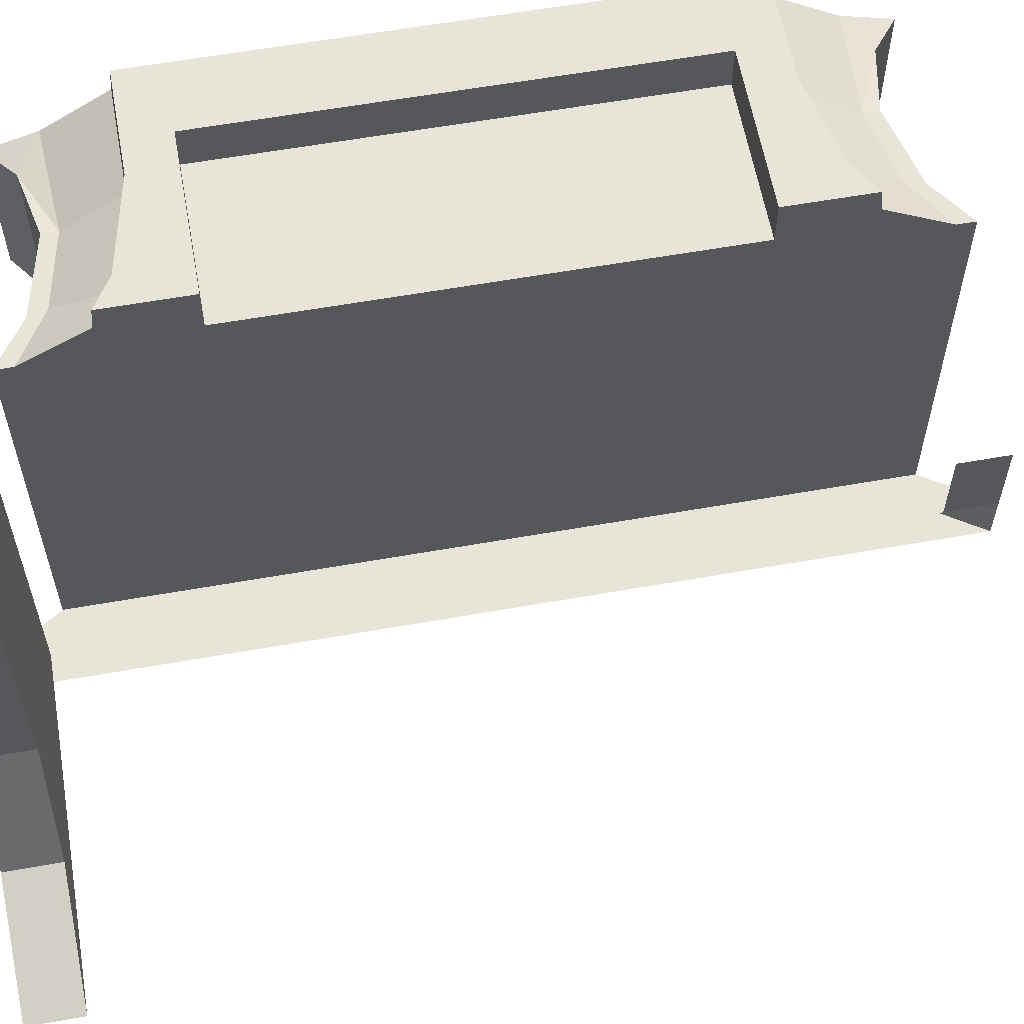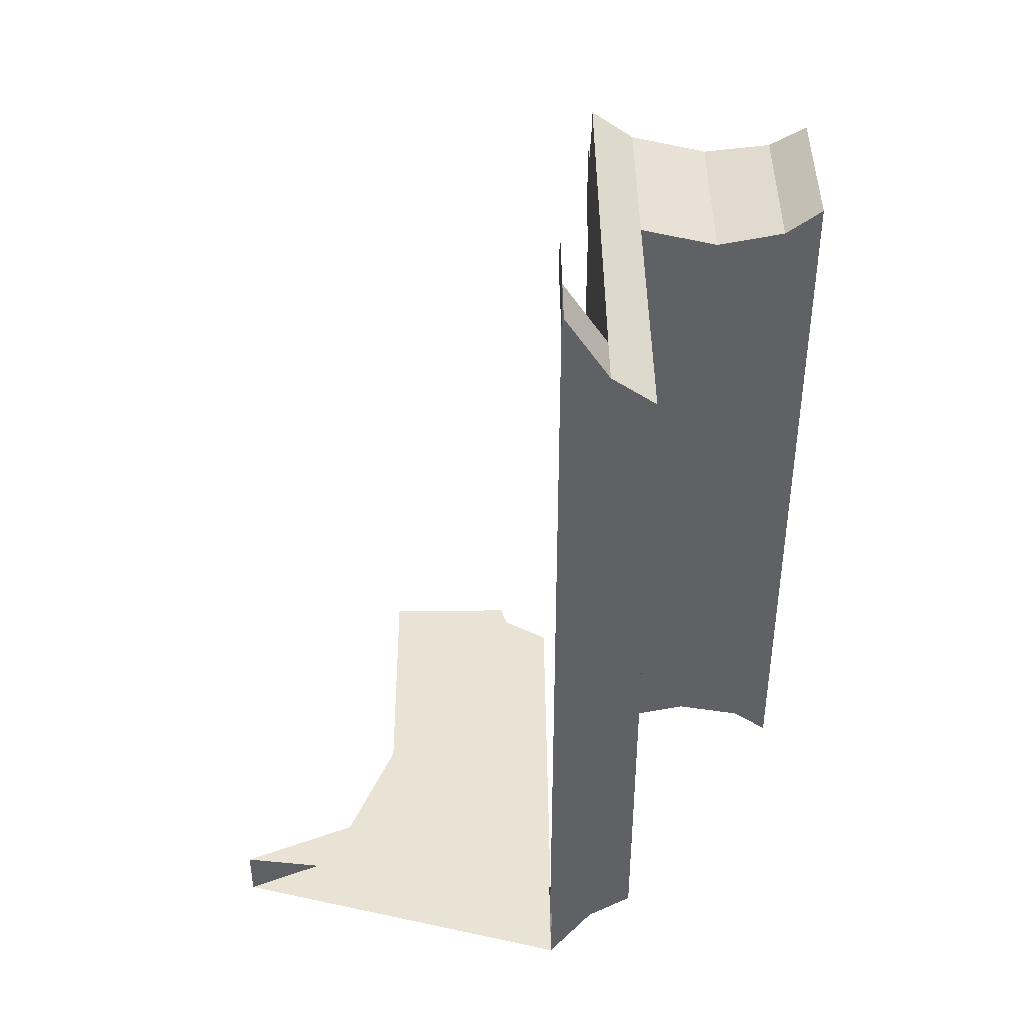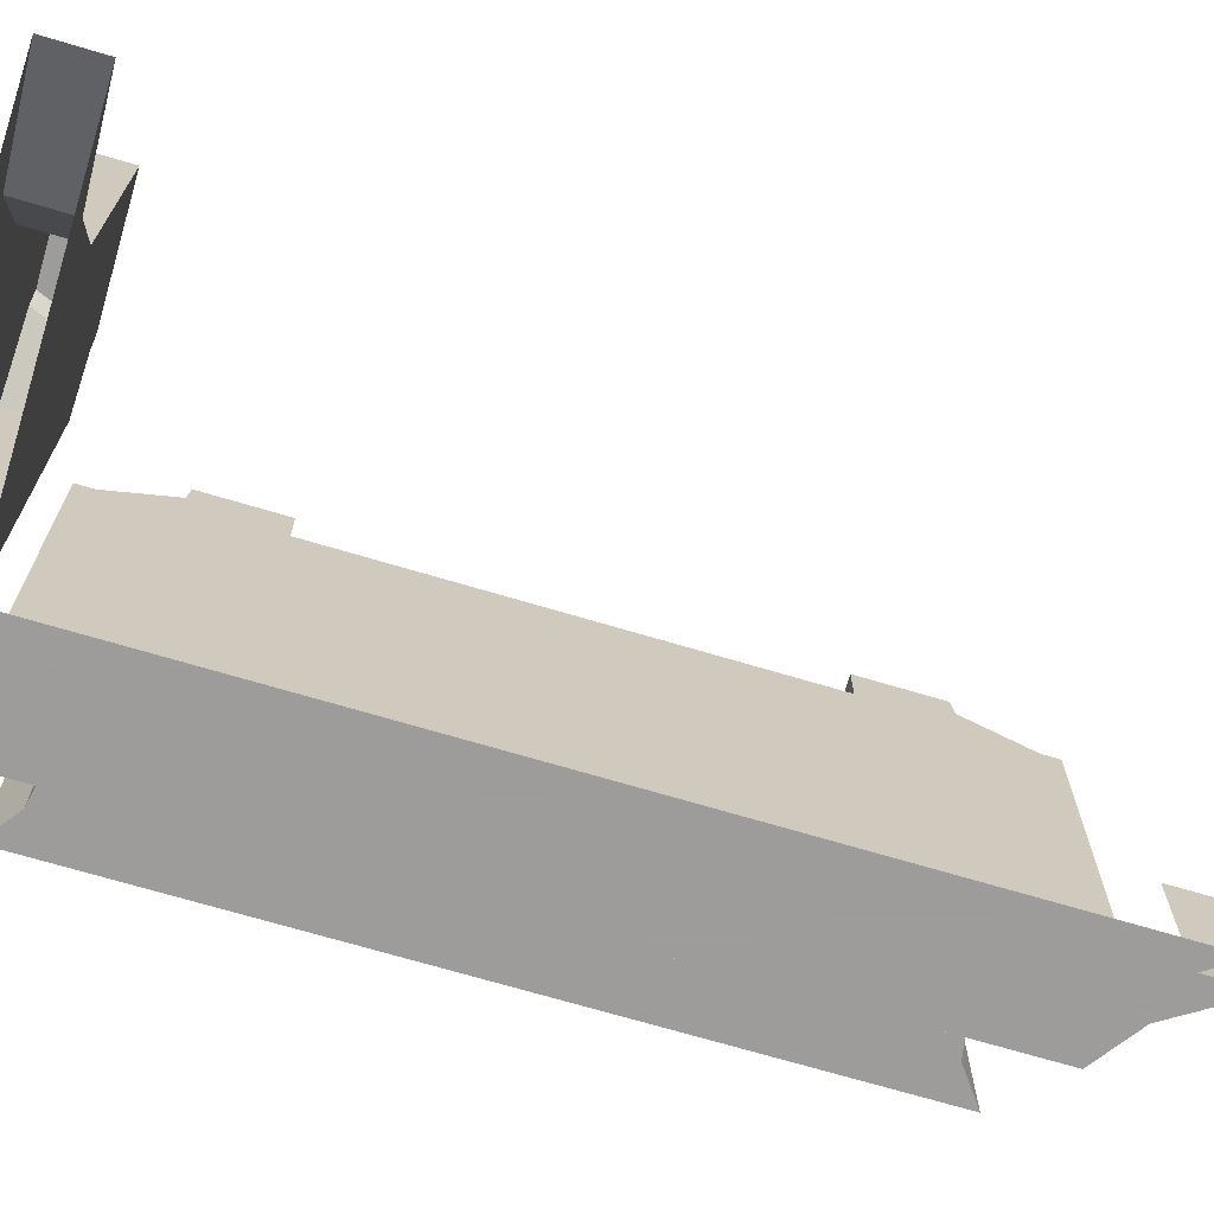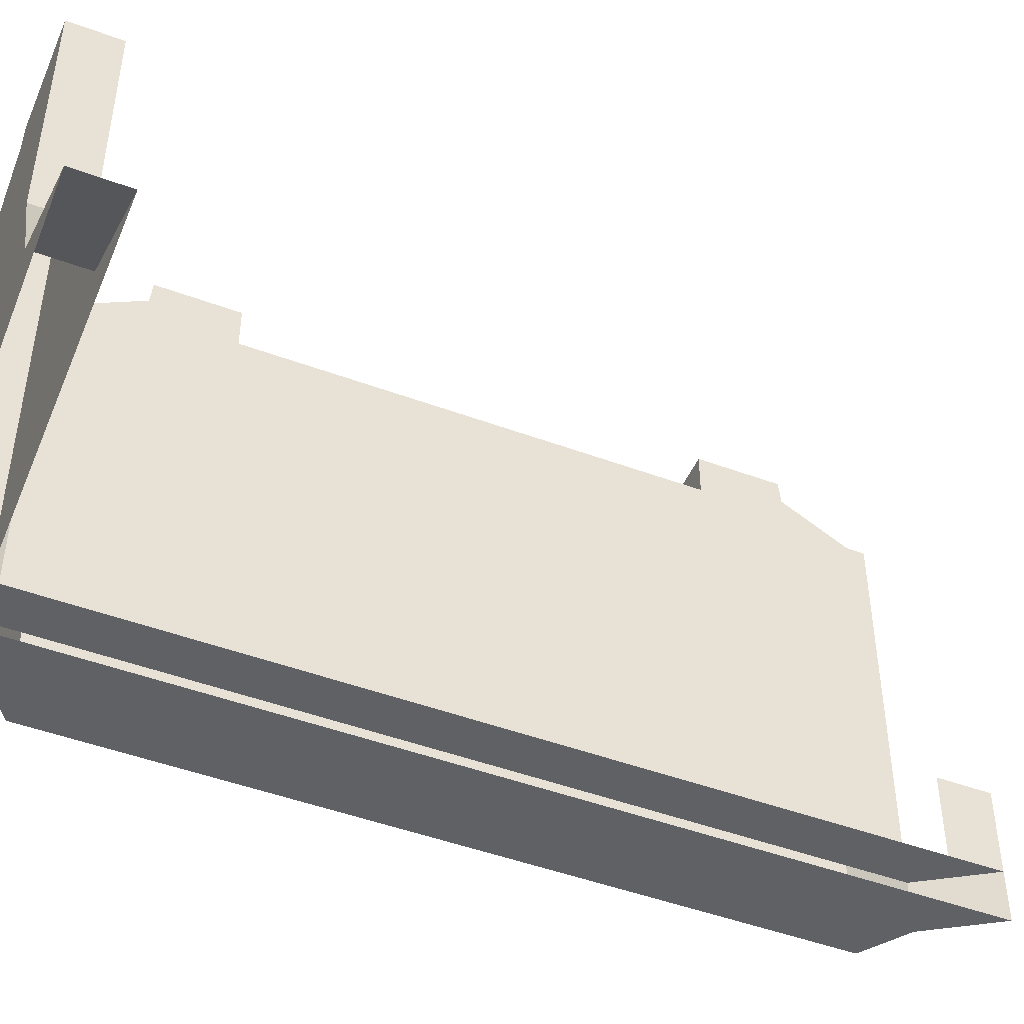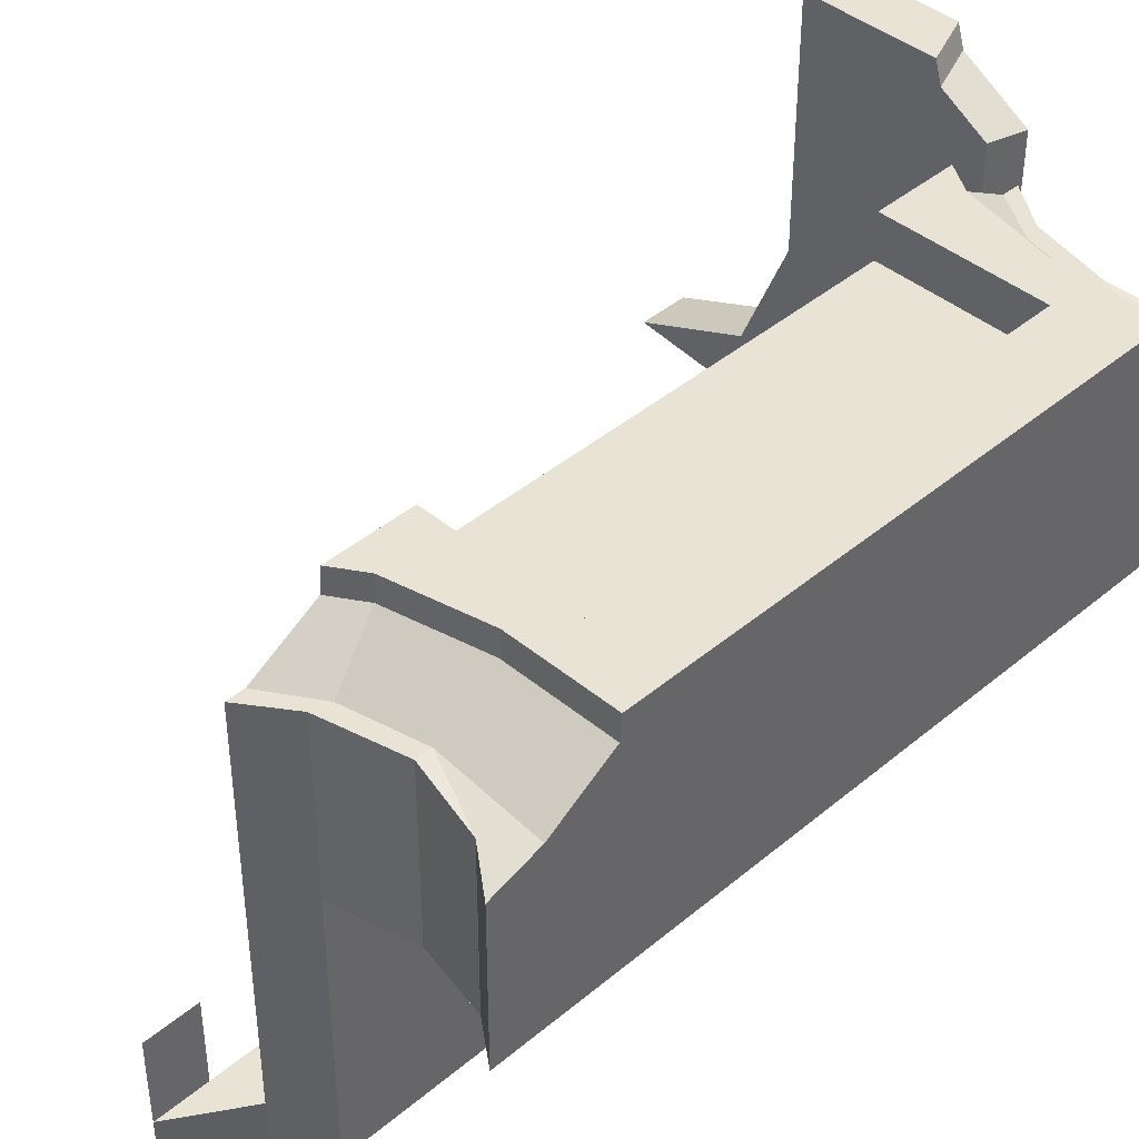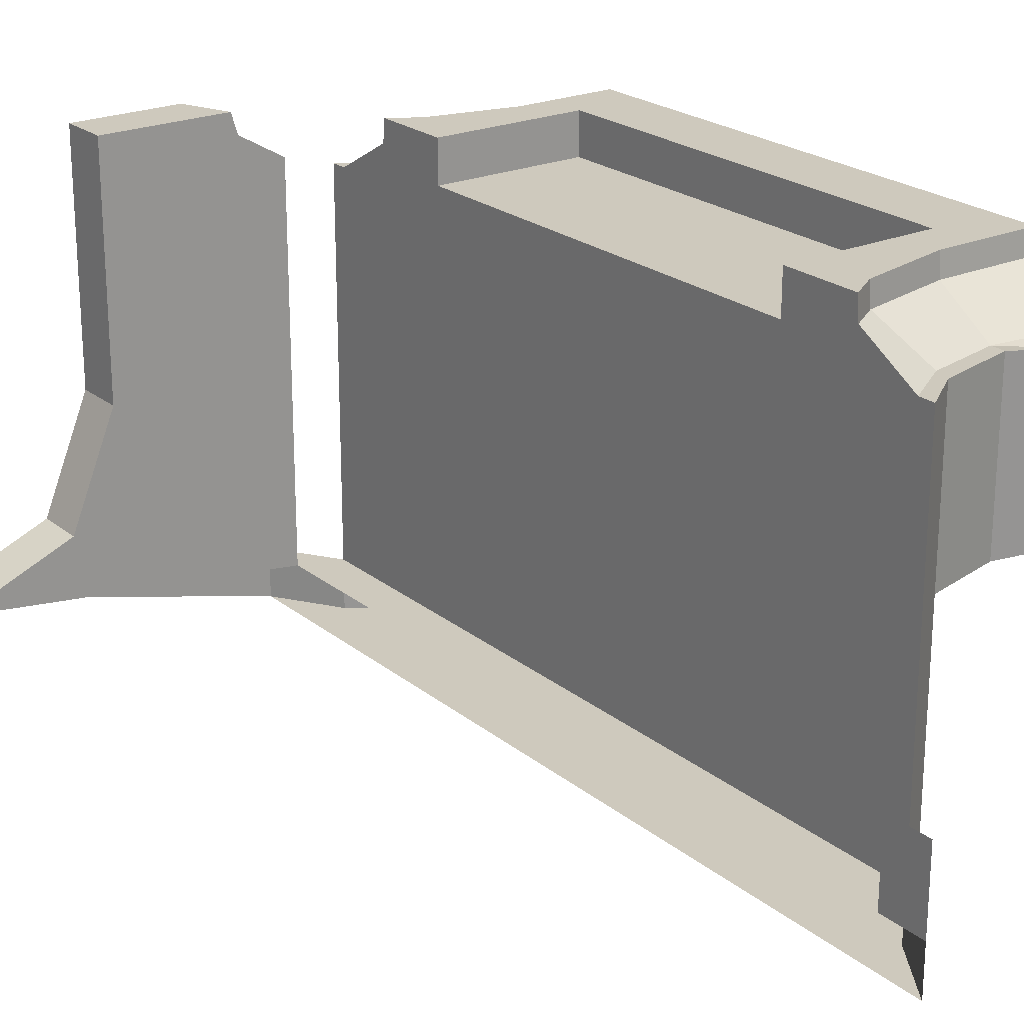
<metadata>
{"format":"obj","ext":"obj","renderer":"f3d","projection":"perspective","resolution":1024,"background":"white","views":[{"elev":60.4,"azim":-100.3,"up":"+Y"},{"elev":42.1,"azim":-0.5,"up":"+Z"},{"elev":-70.3,"azim":-106.6,"up":"+Y"},{"elev":-47.5,"azim":-112.7,"up":"+Y"},{"elev":42.1,"azim":44.9,"up":"+Y"},{"elev":22.7,"azim":-36.6,"up":"+Y"}]}
</metadata>
<code>
v 1.6 -0.125 -0.65
v 1.6 -0.125 0.65
v 1.15 -0.125 0.65
v 1.15 -0.125 -0.65
v 1.6 -0.125 -0.65
v 1.6 0 -0.65
v 1.6 0 0.65
v 1.6 -0.125 0.65
v 1.15 -0.125 -0.65
v 1.15 0 -0.65
v 1.6 0 -0.65
v 1.6 -0.125 -0.65
v 1.6 -0.125 0.65
v 1.6 0 0.65
v 1.15 0 0.65
v 1.15 -0.125 0.65
v 1.275 -0.675 1.044
v 1.275 -0.175 1.044
v 1.15 -0.175 1.132
v 1.5 -0.675 0.9899
v 1.5 -0.175 0.9899
v 1.275 -0.175 1.044
v 1.275 -0.675 1.044
v 1.695 -0.675 1.029
v 1.695 -0.2 1.029
v 1.5 -0.175 0.9899
v 1.5 -0.675 0.9899
v 1.8 -0.675 1.107
v 1.8 -0.2257 1.107
v 1.695 -0.2 1.029
v 1.695 -0.675 1.029
v 1.8 -0.2257 1.107
v 1.8 -0.1827 0.9641
v 1.695 -0.2 1.029
v 1.5 -0.175 0.9461
v 1.8 -0.06808 0.7802
v 1.5 -0.06808 0.7802
v 1.5 -0.175 0.9461
v 1.695 -0.2 1.029
v 1.8 -0.1827 0.9641
v 1.5 -0.175 0.9461
v 1.8 -0.1827 0.9641
v 1.8 -0.06808 0.7802
v 1.5 -0.06808 0.7802
v 1.8 -0.06808 0.7802
v 1.8 0 0.775
v 1.5 0 0.775
v 1.29 -0.175 0.9927
v 1.275 -0.175 1.044
v 1.5 -0.175 0.9899
v 1.5 -0.175 0.9461
v 1.29 -0.175 0.9927
v 1.15 -0.175 1.082
v 1.15 -0.175 1.132
v 1.275 -0.175 1.044
v 1.236 -0.06808 0.8386
v 1.15 -0.06808 0.8936
v 1.15 -0.175 1.082
v 1.29 -0.175 0.9927
v 1.15 -0.06808 0.8936
v 1.236 -0.06808 0.8386
v 1.234 0 0.8338
v 1.15 0 0.8876
v 1.234 0 0.8338
v 1.236 -0.06808 0.8386
v 1.5 -0.06808 0.7802
v 1.5 0 0.775
v 1.236 -0.06808 0.8386
v 1.29 -0.175 0.9927
v 1.5 -0.175 0.9461
v 1.5 -0.06808 0.7802
v 1.5 -0.175 0.9461
v 1.5 -0.175 0.9899
v 1.695 -0.2 1.029
v 1.275 -0.675 1.044
v 1.15 -0.175 1.132
v 1.15 -1.325 1.132
v 1.275 -1.475 1.044
v 1.275 -1.475 1.044
v 1.15 -1.325 1.132
v 1.15 -1.475 1.132
v 1.15 -1.475 1.132
v 1.15 -1.325 1.132
v 1.025 -1.325 1.325
v 1.025 -1.475 1.325
v 1.025 -1.075 1.325
v 1.025 -1.325 1.325
v 1.025 -1.325 1.175
v 1.025 -1.075 1.175
v 1.025 -1.325 1.175
v 1.025 -1.325 1.325
v 1.15 -1.325 1.132
v 1.6 0 0.65
v 1.15 0 0.65
v 1.234 0 0.8338
v 1.5 0 0.775
v 1.6 0 0.65
v 1.5 0 0.775
v 1.8 0 0.775
v 1.15 0 0.8876
v 1.234 0 0.8338
v 1.15 0 0.65
v 1.15 -0.125 0.65
v 1.15 -0.06808 0.8936
v 1.15 0 0.8876
v 1.15 0 0.65
v 1.15 -1.325 1.132
v 1.15 -0.175 1.082
v 1.15 -0.06808 0.8936
v 1.15 -0.125 0.65
v 1.15 -0.175 1.132
v 1.15 -0.175 1.082
v 1.15 -1.325 1.132
v 1.8 -0.2257 1.107
v 1.8 -0.675 1.107
v 1.8 -0.1827 0.9641
v 1.8 -0.1827 0.9641
v 1.8 -0.675 1.107
v 1.8 -0.06808 0.7802
v 1.275 -0.175 -1.044
v 1.275 -0.675 -1.044
v 1.15 -0.175 -1.132
v 1.275 -0.175 -1.044
v 1.5 -0.175 -0.9899
v 1.5 -0.675 -0.9899
v 1.275 -0.675 -1.044
v 1.5 -0.175 -0.9899
v 1.695 -0.2 -1.029
v 1.695 -0.675 -1.029
v 1.5 -0.675 -0.9899
v 1.695 -0.2 -1.029
v 1.8 -0.2257 -1.107
v 1.8 -0.675 -1.107
v 1.695 -0.675 -1.029
v 1.8 -0.1827 -0.9641
v 1.8 -0.2257 -1.107
v 1.695 -0.2 -1.029
v 1.8 -0.06808 -0.7802
v 1.5 -0.175 -0.9461
v 1.5 -0.06808 -0.7802
v 1.695 -0.2 -1.029
v 1.5 -0.175 -0.9461
v 1.8 -0.1827 -0.9641
v 1.8 -0.1827 -0.9641
v 1.5 -0.175 -0.9461
v 1.8 -0.06808 -0.7802
v 1.8 0 -0.775
v 1.8 -0.06808 -0.7802
v 1.5 -0.06808 -0.7802
v 1.5 0 -0.775
v 1.5 -0.175 -0.9899
v 1.275 -0.175 -1.044
v 1.29 -0.175 -0.9927
v 1.5 -0.175 -0.9461
v 1.15 -0.175 -1.132
v 1.15 -0.175 -1.082
v 1.29 -0.175 -0.9927
v 1.275 -0.175 -1.044
v 1.15 -0.175 -1.082
v 1.15 -0.06808 -0.8936
v 1.236 -0.06808 -0.8386
v 1.29 -0.175 -0.9927
v 1.234 0 -0.8338
v 1.236 -0.06808 -0.8386
v 1.15 -0.06808 -0.8936
v 1.15 0 -0.8876
v 1.5 -0.06808 -0.7802
v 1.236 -0.06808 -0.8386
v 1.234 0 -0.8338
v 1.5 0 -0.775
v 1.5 -0.175 -0.9461
v 1.29 -0.175 -0.9927
v 1.236 -0.06808 -0.8386
v 1.5 -0.06808 -0.7802
v 1.5 -0.175 -0.9899
v 1.5 -0.175 -0.9461
v 1.695 -0.2 -1.029
v 1.15 -1.325 -1.132
v 1.15 -0.175 -1.132
v 1.275 -0.675 -1.044
v 1.275 -1.475 -1.044
v 1.15 -1.325 -1.132
v 1.275 -1.475 -1.044
v 1.15 -1.475 -1.132
v 1.025 -1.325 -1.325
v 1.15 -1.325 -1.132
v 1.15 -1.475 -1.132
v 1.025 -1.475 -1.325
v 1.025 -0.1475 -1.175
v 1.025 -1.325 -1.175
v 1.025 -1.325 -1.325
v 1.025 -0.1829 -1.325
v 1.025 -1.325 -1.325
v 1.025 -1.325 -1.175
v 1.15 -1.325 -1.132
v 1.234 0 -0.8338
v 1.15 0 -0.65
v 1.6 0 -0.65
v 1.5 0 -0.775
v 1.5 0 -0.775
v 1.6 0 -0.65
v 1.8 0 -0.775
v 1.234 0 -0.8338
v 1.15 0 -0.8876
v 1.15 0 -0.65
v 1.15 0 -0.8876
v 1.15 -0.06808 -0.8936
v 1.15 -0.125 -0.65
v 1.15 0 -0.65
v 1.15 -0.06808 -0.8936
v 1.15 -0.175 -1.082
v 1.15 -1.325 -1.132
v 1.15 -0.125 -0.65
v 1.15 -0.175 -1.082
v 1.15 -0.175 -1.132
v 1.15 -1.325 -1.132
v 1.8 -0.675 -1.107
v 1.8 -0.2257 -1.107
v 1.8 -0.1827 -0.9641
v 1.8 -0.675 -1.107
v 1.8 -0.1827 -0.9641
v 1.8 -0.06808 -0.7802
v 1.8 0 -0.775
v 1.6 0 -0.65
v 1.6 0 0.65
v 1.8 0 0.775
v 1.8 -0.06808 0.7802
v 1.8 -0.06808 -0.7802
v 1.8 0 -0.775
v 1.8 0 0.775
v 1.8 -0.06808 -0.7802
v 1.8 -0.06808 0.7802
v 1.8 -0.675 1.107
v 1.8 -0.675 -1.107
v 1.8 -0.675 -1.107
v 1.8 -0.675 1.107
v 1.695 -0.675 1.029
v 1.695 -0.675 -1.029
v 1.5 -0.675 -0.9899
v 1.695 -0.675 -1.029
v 1.695 -0.675 1.029
v 1.5 -0.675 0.9899
v 1.5 -0.675 -0.9899
v 1.5 -0.675 0.9899
v 1.275 -0.675 1.044
v 1.275 -0.675 -1.044
v 1.275 -1.475 1.044
v 1.275 -1.475 -1.044
v 1.275 -0.675 -1.044
v 1.275 -0.675 1.044
v 1.15 -1.475 1.132
v 1.15 -1.475 -1.132
v 1.275 -1.475 -1.044
v 1.275 -1.475 1.044
v 1.15 -1.475 1.132
v 1.025 -1.475 1.325
v 1.025 -1.475 -1.325
v 1.15 -1.475 -1.132
v 1.15 -1.325 1.132
v 1.15 -0.125 0.65
v 1.15 -0.125 -0.65
v 1.15 -1.325 -1.132
v 1.15 -1.325 1.132
v 1.15 -1.325 -1.132
v 1.025 -1.325 -1.175
v 1.025 -1.325 1.175
v 0.3359 -1.061 -1.325
v 0.475 -0.725 -1.325
v 0.475 -0.725 -1.175
v 0.3359 -1.061 -1.175
v 0 -1.2 -1.325
v 0.3359 -1.061 -1.325
v 0.3359 -1.061 -1.175
v 0 -1.2 -1.175
v 0.885 -0.065 -1.175
v 1.025 -0.1475 -1.175
v 1.025 -0.1829 -1.325
v 0.825 -0.065 -1.325
v 0.805 0 -1.325
v 0.865 0 -1.175
v 0.885 -0.065 -1.175
v 0.825 -0.065 -1.325
v 0.865 0 -1.175
v 0.805 0 -1.325
v 0.475 0 -1.325
v 0.475 0 -1.175
v 0.475 -1.2 -1.325
v 0.3359 -1.061 -1.325
v 0.475 -0.725 -1.325
v 0.475 -1.2 -1.325
v 0 -1.2 -1.325
v 0.3359 -1.061 -1.325
v 0.475 -1.2 -1.175
v 0.3359 -1.061 -1.175
v 0.475 -0.725 -1.175
v 0.475 -1.2 -1.175
v 0 -1.2 -1.175
v 0.3359 -1.061 -1.175
v 0.475 0 -1.325
v 0.475 -0.725 -1.325
v 0.475 -0.725 -1.175
v 0.475 0 -1.175
v 0.475 -1.2 -1.325
v 1.025 -1.325 -1.325
v 1.025 -1.475 -1.325
v 0 -1.2 -1.325
v 0.475 0 -1.325
v 0.805 0 -1.325
v 0.825 -0.065 -1.325
v 0.475 -0.725 -1.325
v 0.475 -0.725 -1.325
v 0.825 -0.065 -1.325
v 1.025 -0.1829 -1.325
v 1.025 -1.325 -1.325
v 0.475 -1.2 -1.325
v 0.475 -0.725 -1.325
v 1.025 -1.325 -1.325
v 0.885 -0.065 -1.175
v 0.865 0 -1.175
v 0.475 0 -1.175
v 0.475 -0.725 -1.175
v 0.885 -0.065 -1.175
v 0.475 -0.725 -1.175
v 0.475 -1.2 -1.175
v 1.025 -0.1475 -1.175
v 1.025 -1.325 -1.175
v 1.025 -0.1475 -1.175
v 0.475 -1.2 -1.175
v 1.025 -1.325 -1.175
v 0.475 -1.2 -1.175
v 0 -1.2 -1.175
g mesh7444800
f 1 3 2
f 3 1 4
f 5 7 6
f 7 5 8
f 9 11 10
f 11 9 12
f 13 15 14
f 15 13 16
f 17 18 19
f 20 21 22
f 22 23 20
f 24 25 26
f 26 27 24
f 28 29 30
f 30 31 28
f 32 33 34
f 35 36 37
f 38 39 40
f 41 42 43
f 44 45 46
f 46 47 44
f 48 49 50
f 50 51 48
f 52 53 54
f 54 55 52
f 56 57 58
f 58 59 56
f 60 61 62
f 62 63 60
f 64 65 66
f 66 67 64
f 68 69 70
f 70 71 68
f 72 73 74
f 75 76 77
f 77 78 75
f 79 80 81
f 82 83 84
f 84 85 82
g mesh7444802
f 86 87 88
f 88 89 86
f 90 91 92
f 93 94 95
f 95 96 93
f 97 98 99
f 100 101 102
f 103 104 105
f 105 106 103
f 107 108 109
f 109 110 107
f 111 112 113
f 114 115 116
f 117 118 119
f 120 121 122
f 123 124 125
f 125 126 123
f 127 128 129
f 129 130 127
f 131 132 133
f 133 134 131
f 135 136 137
f 138 139 140
f 141 142 143
f 144 145 146
f 147 148 149
f 149 150 147
f 151 152 153
f 153 154 151
f 155 156 157
f 157 158 155
f 159 160 161
f 161 162 159
f 163 164 165
f 165 166 163
f 167 168 169
f 169 170 167
f 171 172 173
f 173 174 171
f 175 176 177
f 178 179 180
f 180 181 178
f 182 183 184
f 185 186 187
f 187 188 185
f 189 190 191
f 191 192 189
f 193 194 195
f 196 197 198
f 198 199 196
f 200 201 202
f 203 204 205
f 206 207 208
f 208 209 206
f 210 211 212
f 212 213 210
f 214 215 216
f 217 218 219
f 220 221 222
f 223 224 225
f 225 226 223
f 227 228 229
f 229 230 227
f 231 232 233
f 233 234 231
f 235 236 237
f 237 238 235
f 239 240 241
f 241 242 239
f 243 244 245
f 245 246 243
g mesh7444804
f 247 248 249
f 249 250 247
f 251 252 253
f 253 254 251
f 255 256 257
f 257 258 255
f 259 260 261
f 261 262 259
f 263 264 265
f 265 266 263
g mesh7444808
f 267 269 268
f 269 267 270
f 271 273 272
f 273 271 274
f 275 276 277
f 277 278 275
f 279 280 281
f 281 282 279
f 283 284 285
f 285 286 283
g mesh7444812
f 287 288 289
f 290 291 292
g mesh7444814
f 293 295 294
f 296 298 297
g mesh7444816
f 299 300 301
f 301 302 299
f 303 304 305
f 305 306 303
f 307 308 309
f 309 310 307
f 311 312 313
f 313 314 311
f 315 316 317
f 318 319 320
f 320 321 318
f 322 323 324
f 324 325 322
f 326 327 328
f 329 330 331

</code>
